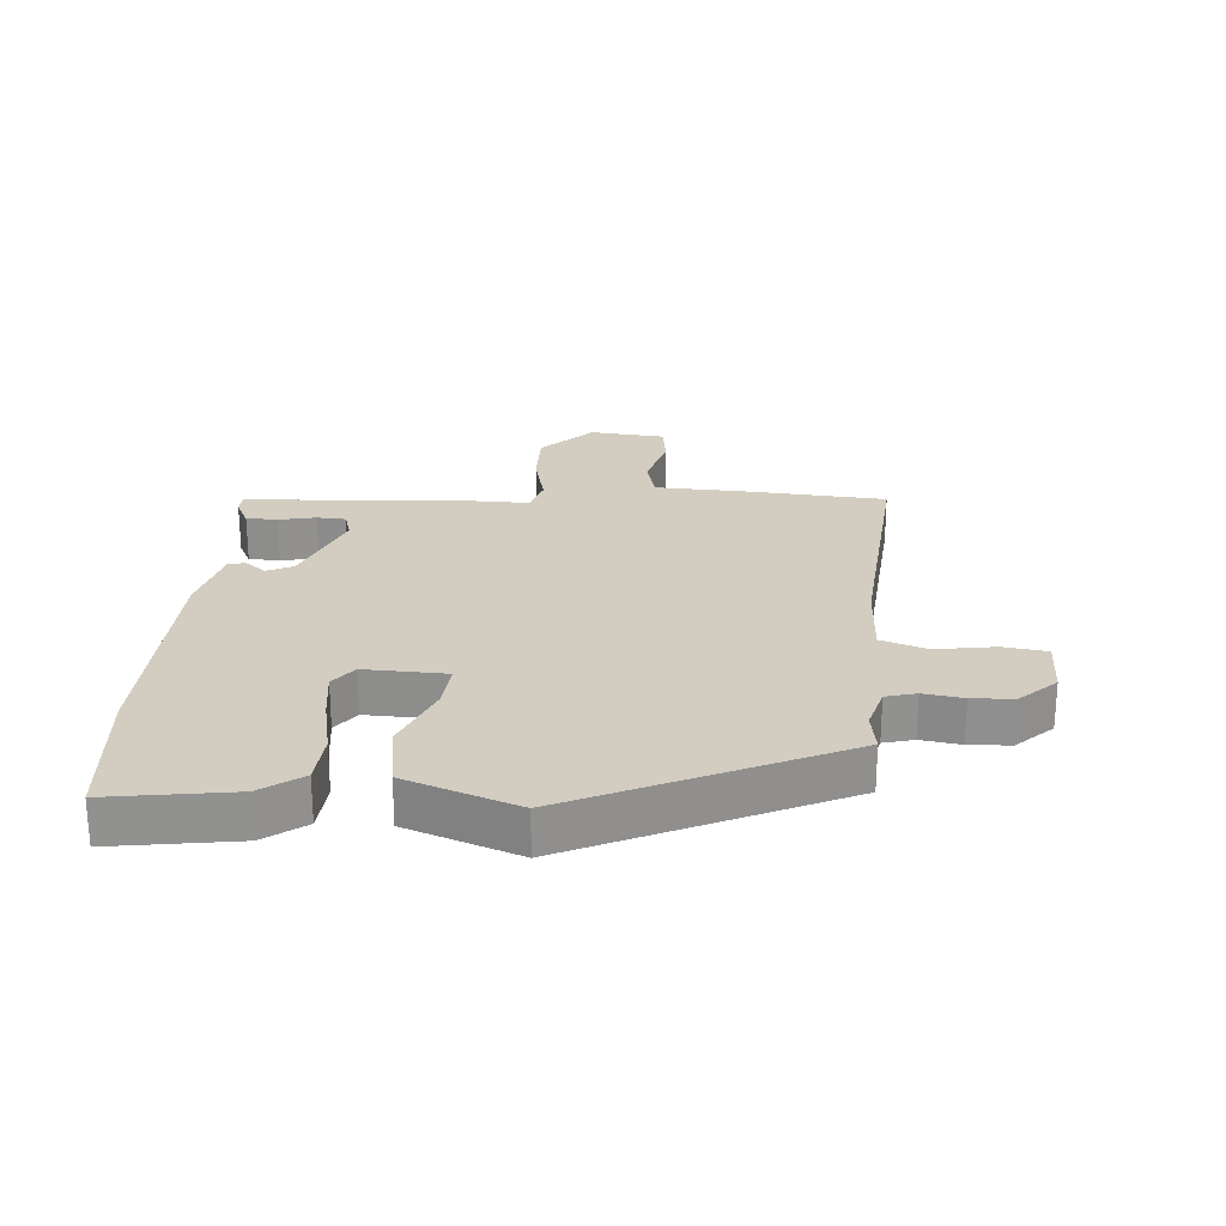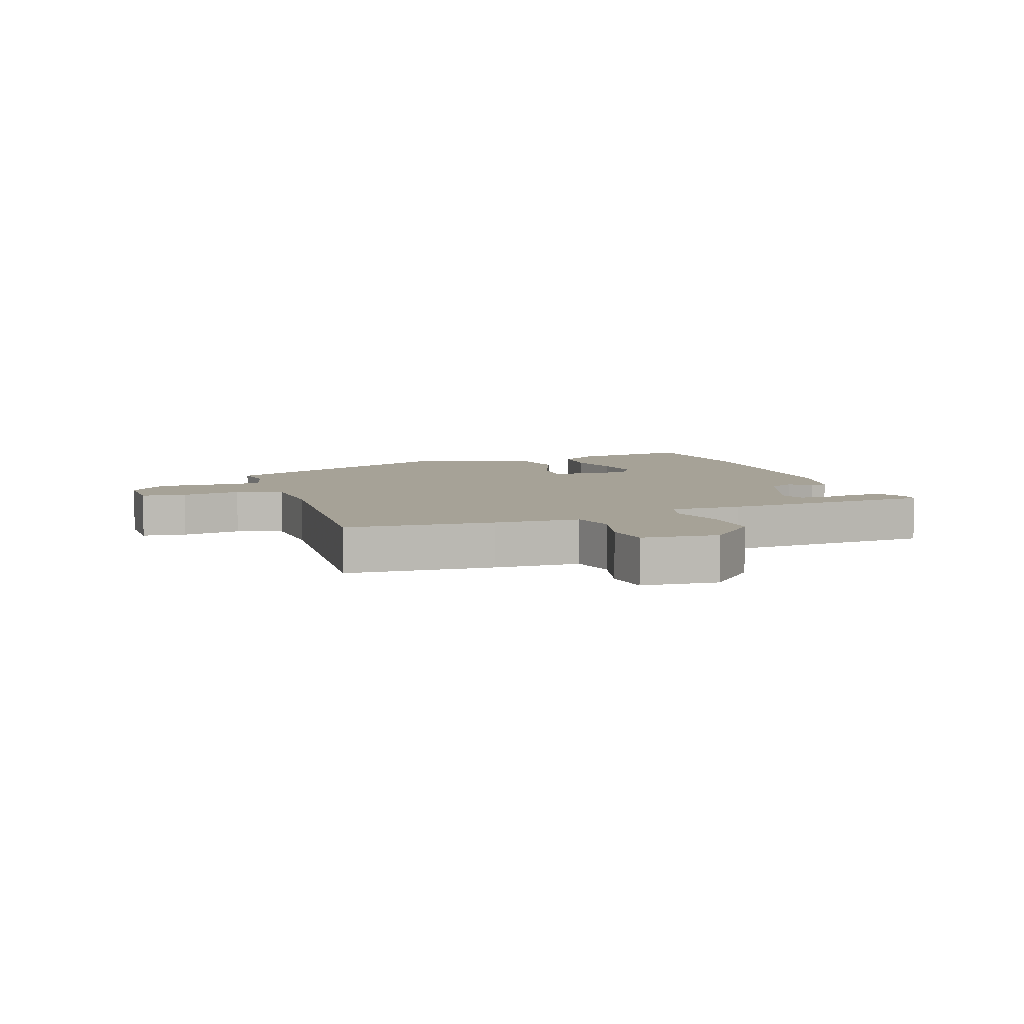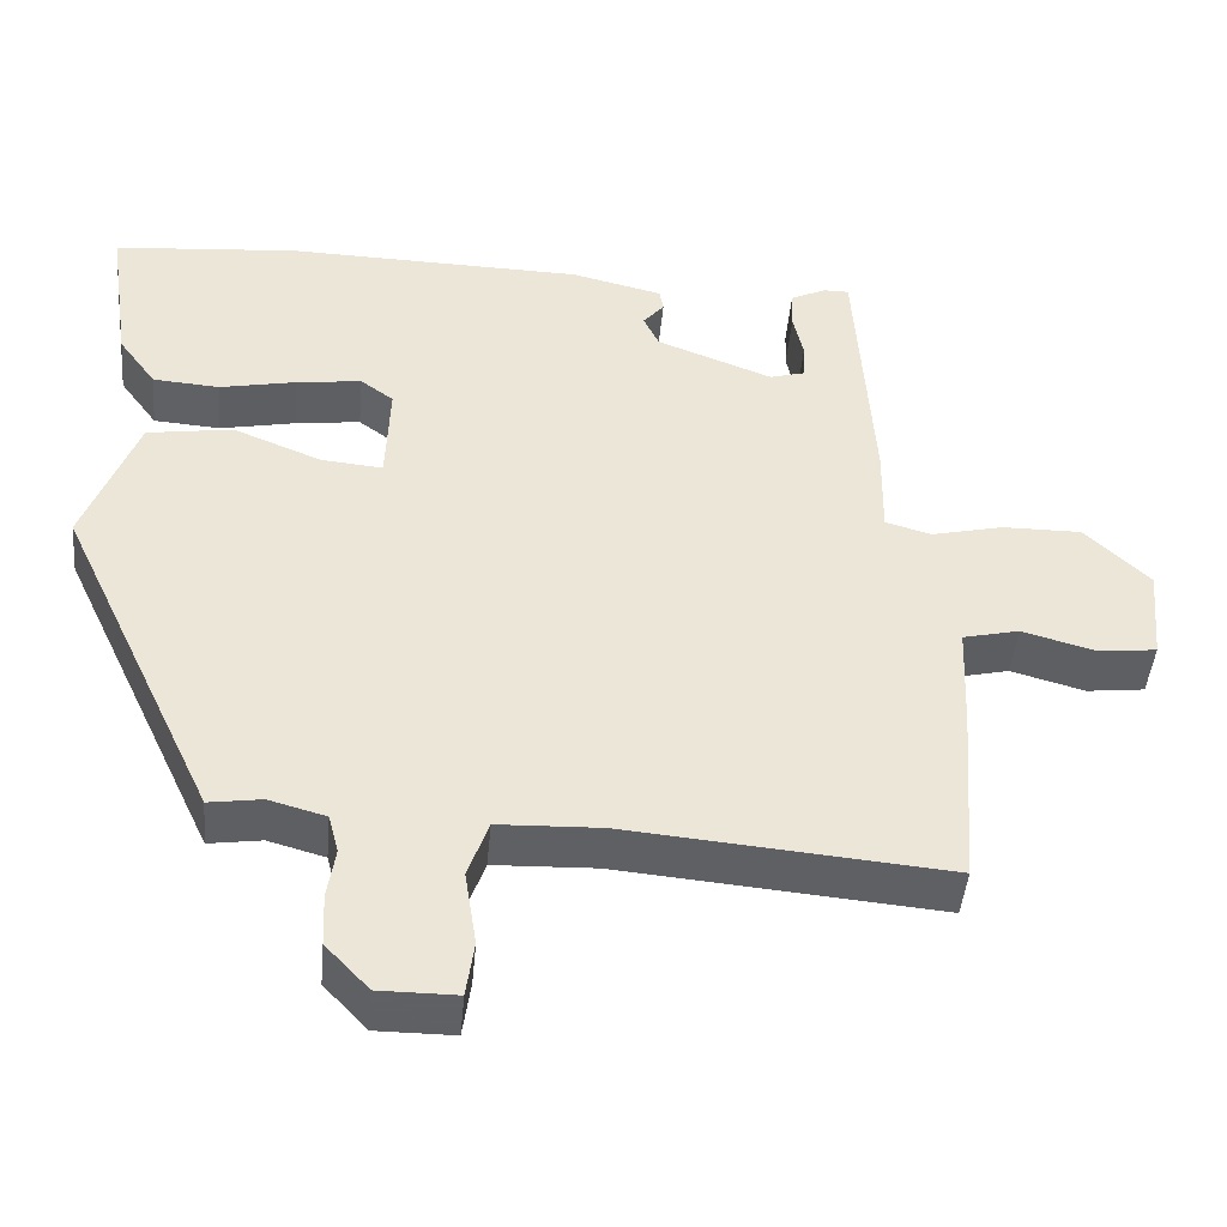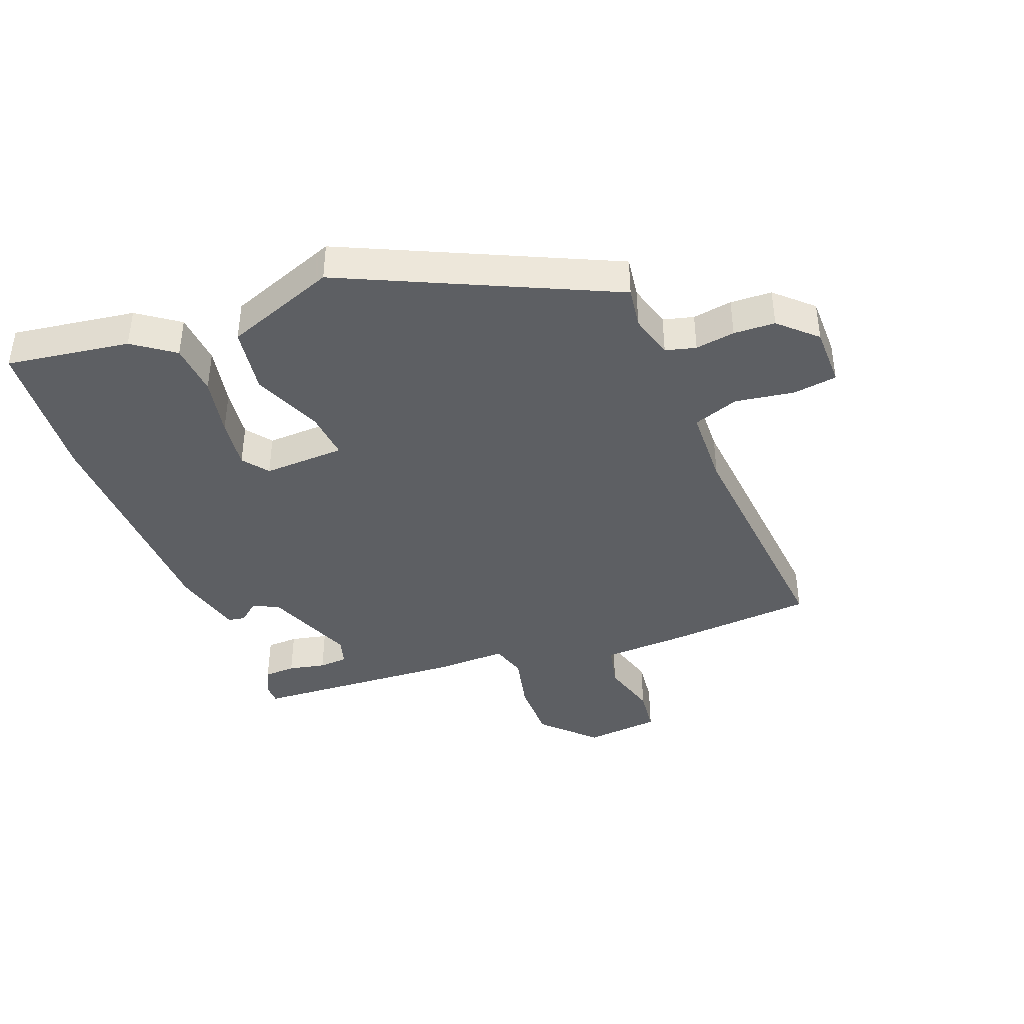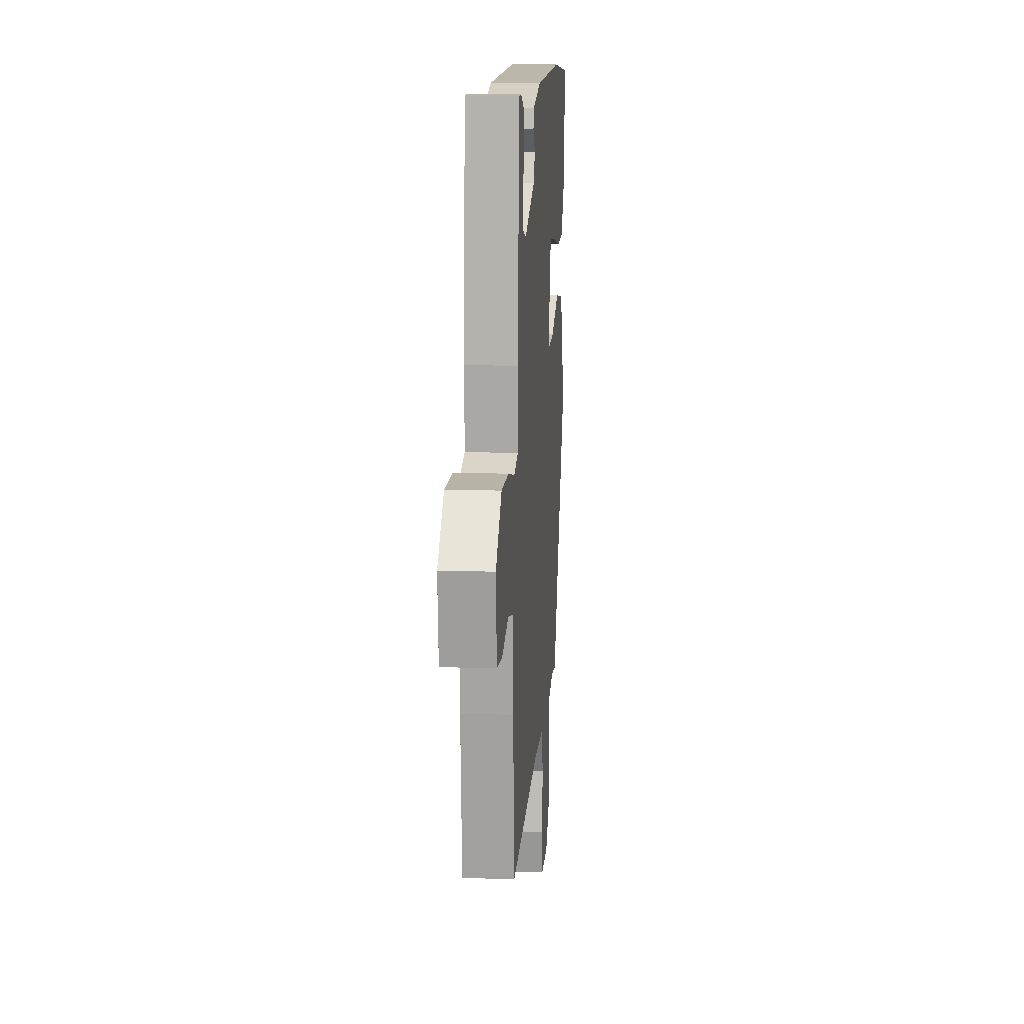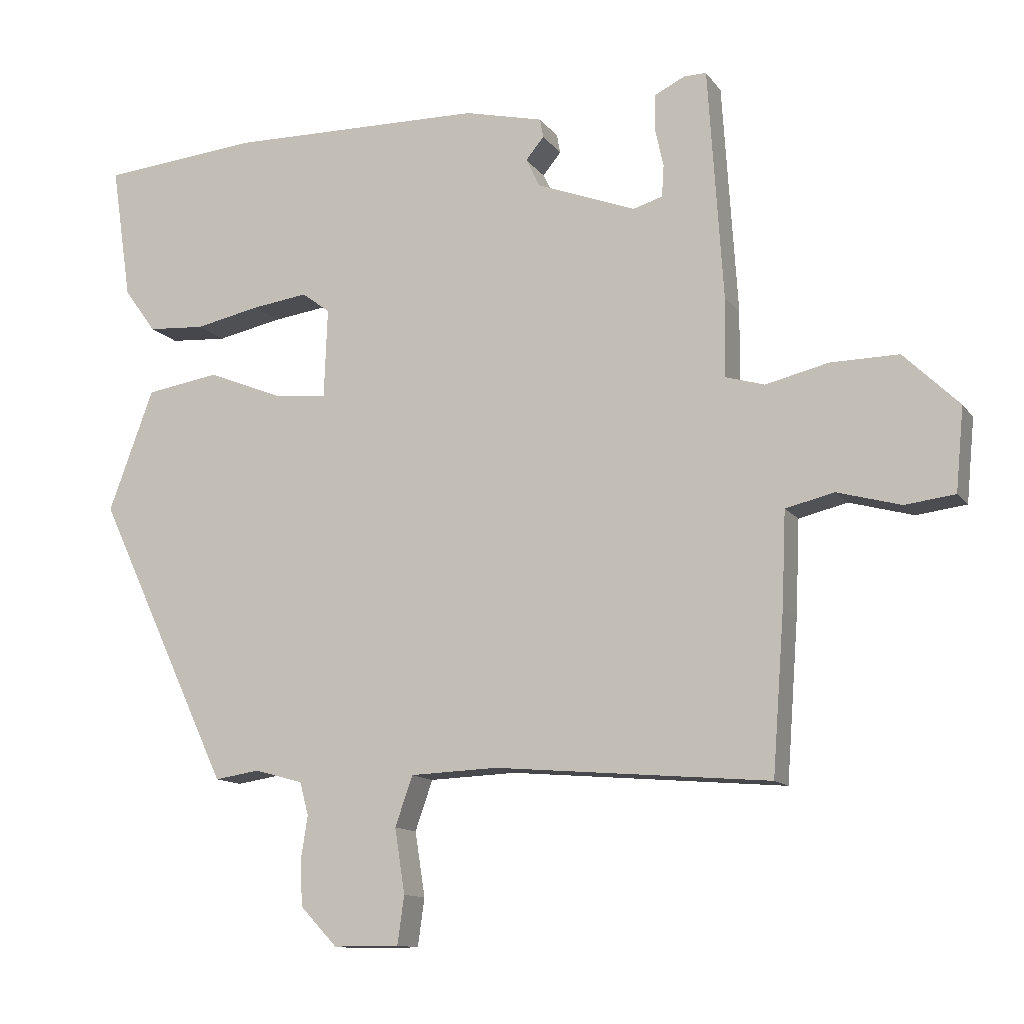
<metadata>
{"format":"obj","ext":"obj","renderer":"f3d","projection":"perspective","resolution":1024,"background":"white","views":[{"elev":24.4,"azim":94.2,"up":"+Y"},{"elev":6.5,"azim":-109.5,"up":"+Y"},{"elev":-45.3,"azim":174.8,"up":"+Z"},{"elev":-40.3,"azim":111.3,"up":"+Y"},{"elev":13.2,"azim":-85.4,"up":"+Z"},{"elev":-12.4,"azim":-157.7,"up":"+Z"}]}
</metadata>
<code>
v 0.342 0.07 -0.483
v 0.275 0.07 -0.473
v 0.203 0.07 -0.493
v 0.19 0.07 -0.542
v 0.2 0.07 -0.606
v 0.197 0.07 -0.673
v 0.142 0.07 -0.731
v 0.044 0.07 -0.731
v 0.034 0.07 -0.66
v 0.049 0.07 -0.564
v 0.023 0.07 -0.49
v -0.107 0.07 -0.485
v -0.515 0.07 -0.52
v -0.533 0.07 -0.283
v -0.539 0.07 -0.145
v -0.611 0.07 -0.128
v -0.705 0.07 -0.154
v -0.779 0.07 -0.145
v -0.791 0.07 -0.022
v -0.709 0.07 0.058
v -0.608 0.07 0.057
v -0.515 0.07 0.035
v -0.457 0.07 0.052
v -0.459 0.07 0.168
v -0.437 0.07 0.513
v -0.404 0.07 0.513
v -0.359 0.07 0.491
v -0.357 0.07 0.44
v -0.37 0.07 0.38
v -0.367 0.07 0.333
v -0.323 0.07 0.32
v -0.175 0.07 0.377
v -0.155 0.07 0.419
v -0.182 0.07 0.452
v -0.177 0.07 0.48
v -0.06 0.07 0.508
v 0.32 0.07 0.516
v 0.556 0.07 0.495
v 0.526 0.07 0.295
v 0.478 0.07 0.229
v 0.393 0.07 0.223
v 0.296 0.07 0.243
v 0.213 0.07 0.254
v 0.171 0.07 0.223
v 0.176 0.07 0.09
v 0.254 0.07 0.097
v 0.367 0.07 0.143
v 0.476 0.07 0.126
v 0.543 0.07 -0.055
v 0.342 0 -0.483
v 0.275 0 -0.473
v 0.203 0 -0.493
v 0.19 0 -0.542
v 0.2 0 -0.606
v 0.197 0 -0.673
v 0.142 0 -0.731
v 0.044 0 -0.731
v 0.034 0 -0.66
v 0.049 0 -0.564
v 0.023 0 -0.49
v -0.107 0 -0.485
v -0.515 0 -0.52
v -0.533 0 -0.283
v -0.539 0 -0.145
v -0.611 0 -0.128
v -0.705 0 -0.154
v -0.779 0 -0.145
v -0.791 0 -0.022
v -0.709 0 0.058
v -0.608 0 0.057
v -0.515 0 0.035
v -0.457 0 0.052
v -0.459 0 0.168
v -0.437 0 0.513
v -0.404 0 0.513
v -0.359 0 0.491
v -0.357 0 0.44
v -0.37 0 0.38
v -0.367 0 0.333
v -0.323 0 0.32
v -0.175 0 0.377
v -0.155 0 0.419
v -0.182 0 0.452
v -0.177 0 0.48
v -0.06 0 0.508
v 0.32 0 0.516
v 0.556 0 0.495
v 0.526 0 0.295
v 0.478 0 0.229
v 0.393 0 0.223
v 0.296 0 0.243
v 0.213 0 0.254
v 0.171 0 0.223
v 0.176 0 0.09
v 0.254 0 0.097
v 0.367 0 0.143
v 0.476 0 0.126
v 0.543 0 -0.055
f 49 1 2
f 48 49 2
f 47 48 2
f 46 47 2
f 45 46 2 3
f 40 41 42
f 39 40 42
f 38 39 42
f 37 38 42
f 36 37 42
f 35 36 42
f 34 35 42
f 33 34 42
f 32 33 42 43
f 31 32 43 44
f 27 28 29
f 26 27 29
f 25 26 29
f 24 25 29
f 23 24 29
f 23 29 30
f 20 21 22
f 19 20 22
f 18 19 22
f 17 18 22
f 16 17 22
f 15 16 22 23
f 14 15 23
f 13 14 23
f 12 13 23
f 23 30 31
f 12 23 31
f 11 12 31
f 8 9 10
f 7 8 10
f 6 7 10
f 5 6 10
f 4 5 10
f 4 10 11
f 3 4 11
f 45 3 11
f 11 31 44 45
f 51 50 98
f 51 98 97
f 51 97 96
f 51 96 95
f 52 51 95 94
f 91 90 89
f 91 89 88
f 91 88 87
f 91 87 86
f 91 86 85
f 91 85 84
f 91 84 83
f 91 83 82
f 92 91 82 81
f 93 92 81 80
f 78 77 76
f 78 76 75
f 78 75 74
f 78 74 73
f 78 73 72
f 79 78 72
f 71 70 69
f 71 69 68
f 71 68 67
f 71 67 66
f 71 66 65
f 72 71 65 64
f 72 64 63
f 72 63 62
f 72 62 61
f 80 79 72
f 80 72 61
f 80 61 60
f 59 58 57
f 59 57 56
f 59 56 55
f 59 55 54
f 59 54 53
f 60 59 53
f 60 53 52
f 60 52 94
f 94 93 80 60
f 1 50 51 2
f 2 51 52 3
f 3 52 53 4
f 4 53 54 5
f 5 54 55 6
f 6 55 56 7
f 7 56 57 8
f 8 57 58 9
f 9 58 59 10
f 10 59 60 11
f 11 60 61 12
f 12 61 62 13
f 13 62 63 14
f 14 63 64 15
f 15 64 65 16
f 16 65 66 17
f 17 66 67 18
f 18 67 68 19
f 19 68 69 20
f 20 69 70 21
f 21 70 71 22
f 22 71 72 23
f 23 72 73 24
f 24 73 74 25
f 25 74 75 26
f 26 75 76 27
f 27 76 77 28
f 28 77 78 29
f 29 78 79 30
f 30 79 80 31
f 31 80 81 32
f 32 81 82 33
f 33 82 83 34
f 34 83 84 35
f 35 84 85 36
f 36 85 86 37
f 37 86 87 38
f 38 87 88 39
f 39 88 89 40
f 40 89 90 41
f 41 90 91 42
f 42 91 92 43
f 43 92 93 44
f 44 93 94 45
f 45 94 95 46
f 46 95 96 47
f 47 96 97 48
f 48 97 98 49
f 49 98 50 1

</code>
